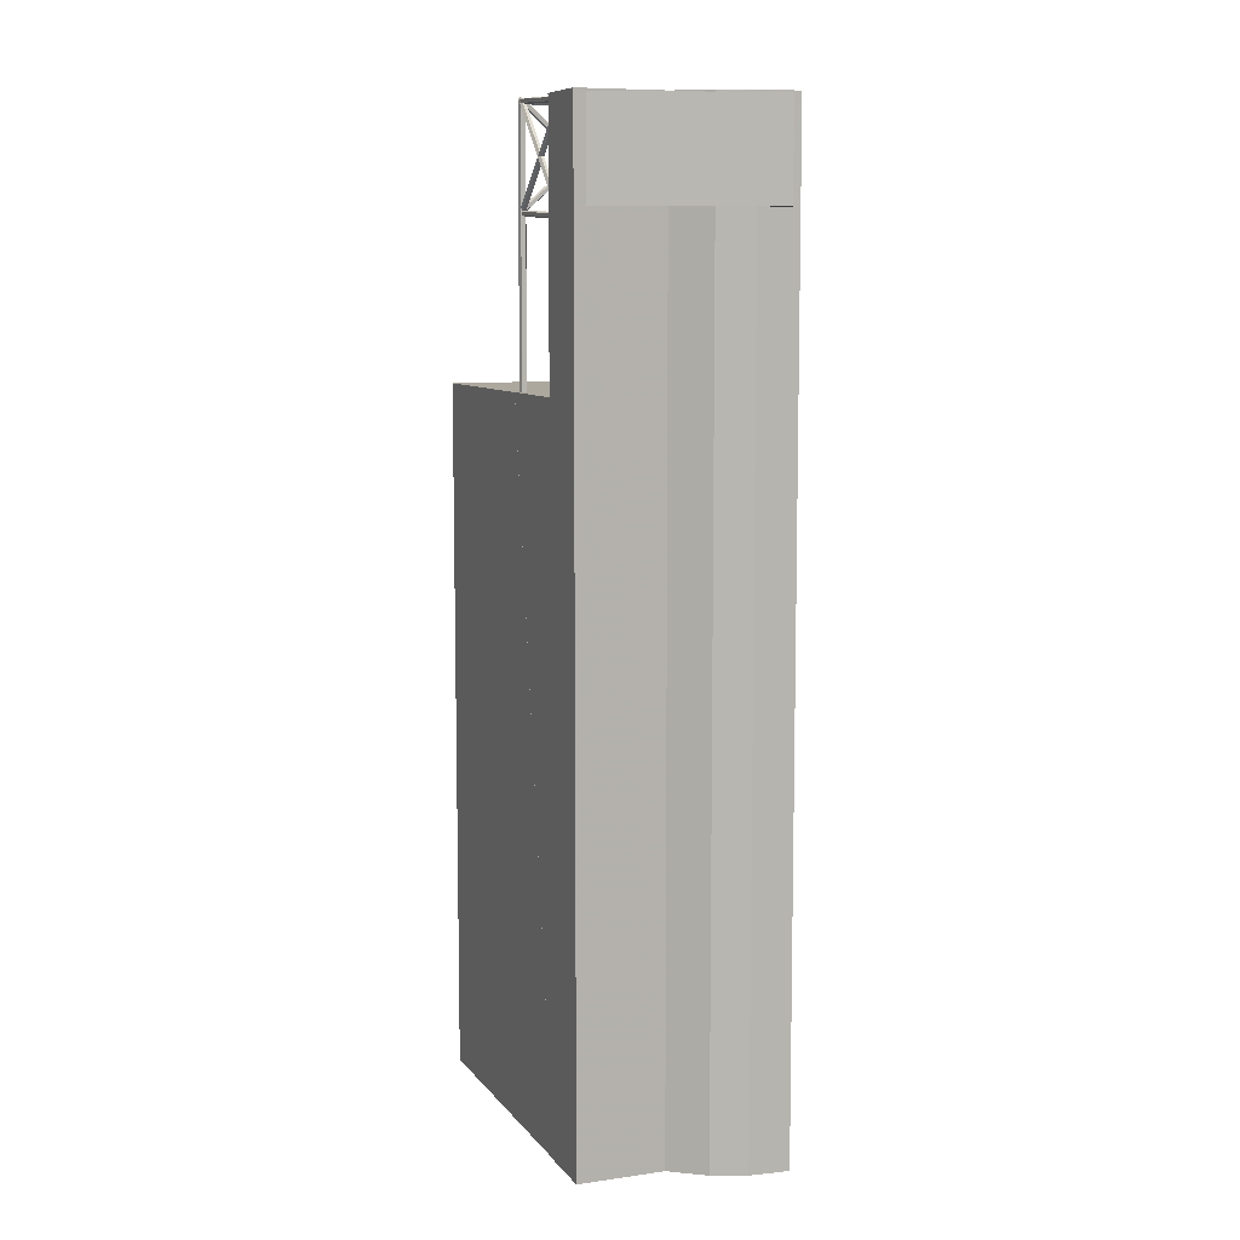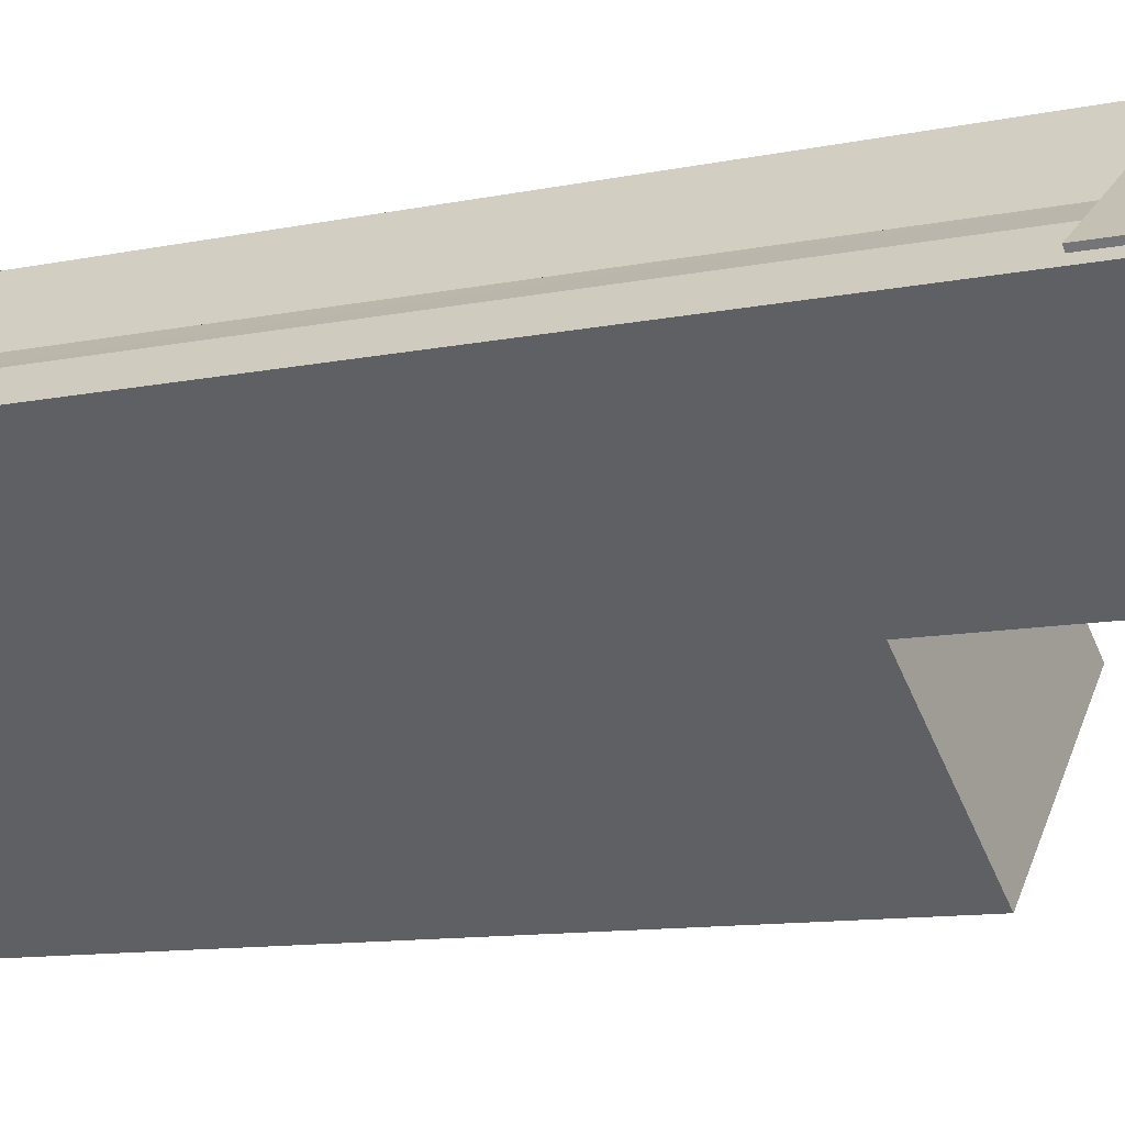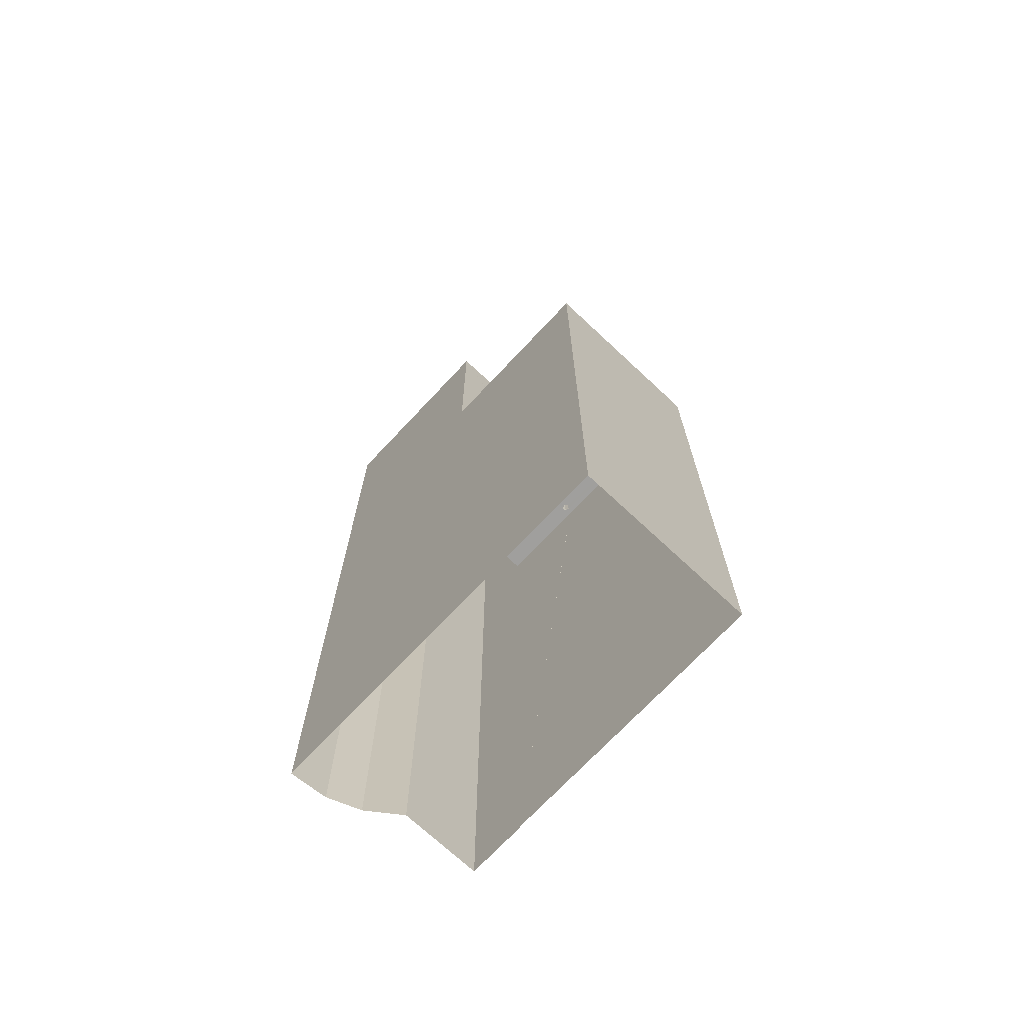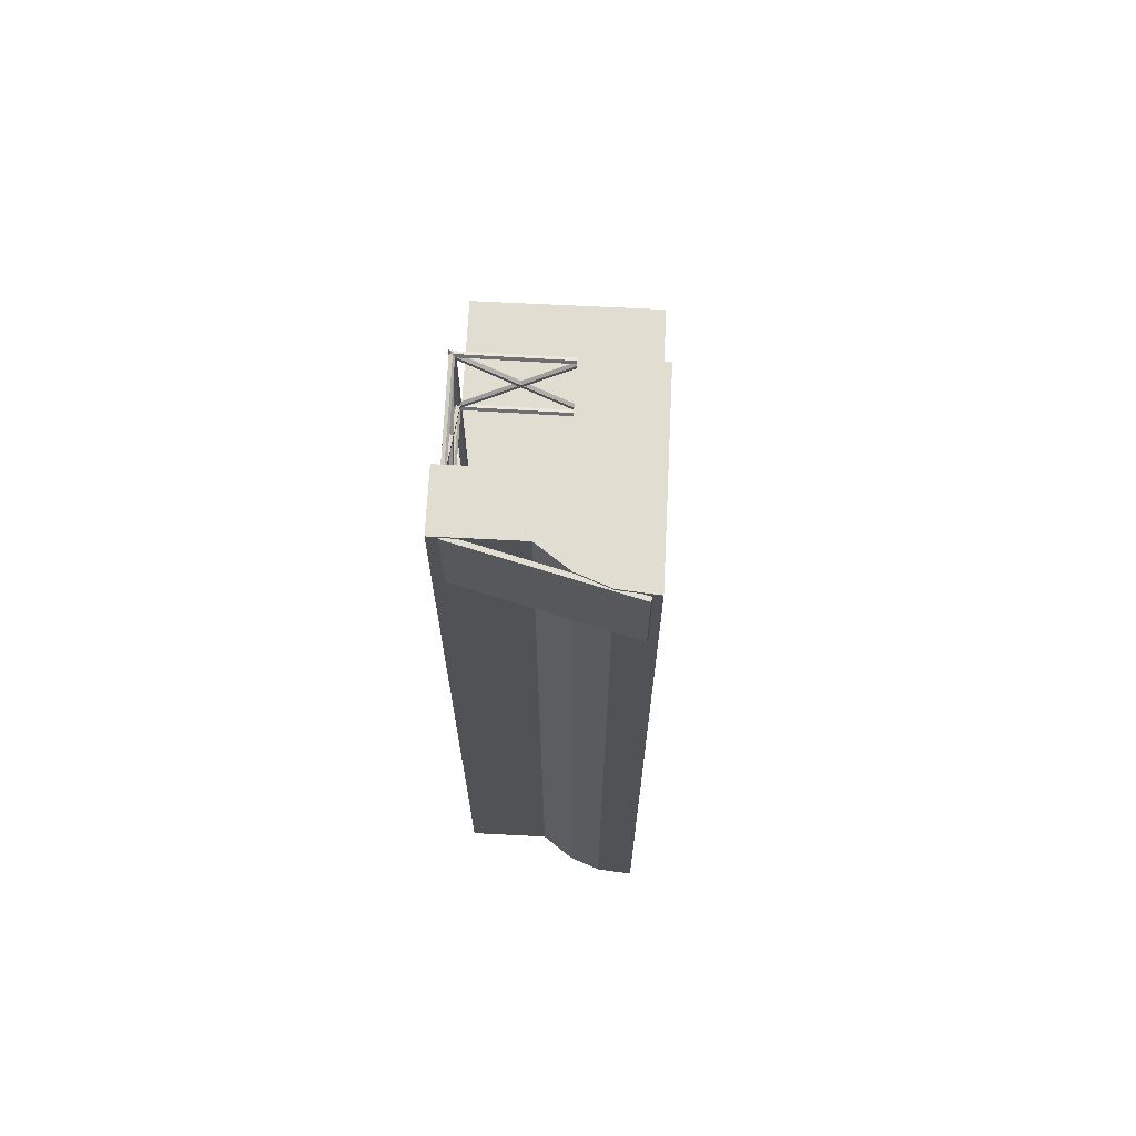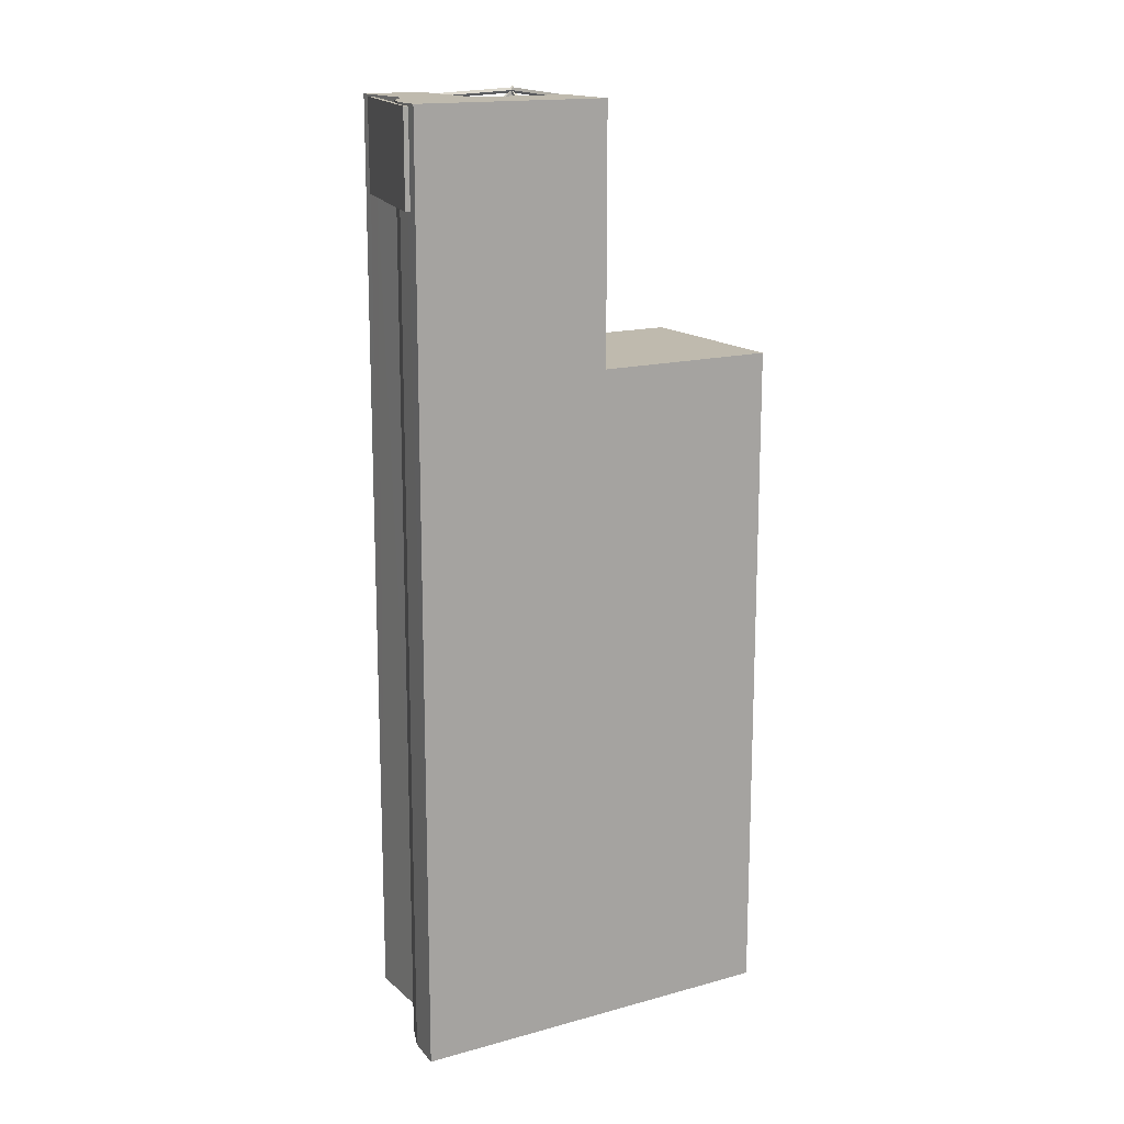
<metadata>
{"format":"obj","ext":"obj","renderer":"f3d","projection":"perspective","resolution":1024,"background":"white","views":[{"elev":8.6,"azim":-152.0,"up":"+Z"},{"elev":-9.5,"azim":-59.3,"up":"+Y"},{"elev":-71.4,"azim":6.1,"up":"+Z"},{"elev":68.7,"azim":-127.9,"up":"+Z"},{"elev":15.6,"azim":-71.1,"up":"+Z"}]}
</metadata>
<code>
v -6300 -3.631e+04 3.685
v -6300 -3.631e+04 3.685
v -6302 -3.631e+04 3.686
v -6310 -3.632e+04 3.686
v -6309 -3.631e+04 3.686
v -6307 -3.631e+04 3.686
v -6288 -3.632e+04 3.679
v -6295 -3.633e+04 3.678
v -6305 -3.631e+04 3.686
v -6303 -3.631e+04 49.22
v -6303 -3.631e+04 49.22
v -6307 -3.631e+04 49.22
v -6303 -3.631e+04 49.22
v -6310 -3.632e+04 49.22
v -6310 -3.632e+04 49.22
v -6310 -3.632e+04 49.22
v -6309 -3.631e+04 49.22
v -6296 -3.632e+04 49.08
v -6296 -3.632e+04 49.13
v -6296 -3.632e+04 49.1
v -6296 -3.632e+04 49.14
v -6296 -3.632e+04 49.14
v -6296 -3.632e+04 49.55
v -6298 -3.631e+04 51.64
v -6298 -3.631e+04 51.63
v -6296 -3.632e+04 49.49
v -6296 -3.632e+04 49.44
v -6296 -3.632e+04 49.44
v -6298 -3.631e+04 51.63
v -6298 -3.631e+04 51.63
v -6296 -3.632e+04 49.32
v -6300 -3.631e+04 54.01
v -6300 -3.631e+04 54.05
v -6300 -3.631e+04 54.02
v -6296 -3.632e+04 49.38
v -6300 -3.631e+04 54
v -6298 -3.631e+04 51.82
v -6298 -3.631e+04 51.81
v -6300 -3.631e+04 53.97
v -6298 -3.631e+04 51.75
v -6300 -3.631e+04 54.07
v -6298 -3.631e+04 51.64
v -6298 -3.631e+04 51.62
v -6300 -3.631e+04 53.8
v -6298 -3.631e+04 51.62
v -6296 -3.632e+04 49.2
v -6298 -3.631e+04 51.45
v -6296 -3.632e+04 49.34
v -6298 -3.631e+04 51.63
v -6296 -3.632e+04 49.2
v -6296 -3.632e+04 49.23
v -6296 -3.632e+04 49.2
v -6296 -3.632e+04 49.2
v -6298 -3.631e+04 51.5
v -6298 -3.631e+04 51.43
v -6296 -3.632e+04 49.23
v -6296 -3.632e+04 49.21
v -6298 -3.631e+04 51.62
v -6300 -3.631e+04 53.86
v -6298 -3.631e+04 51.62
v -6300 -3.631e+04 54.07
v -6298 -3.632e+04 51.61
v -6298 -3.632e+04 51.81
v -6296 -3.632e+04 49.56
v -6298 -3.632e+04 51.73
v -6298 -3.632e+04 51.74
v -6300 -3.632e+04 53.71
v -6298 -3.632e+04 51.85
v -6298 -3.632e+04 51.73
v -6300 -3.632e+04 53.94
v -6298 -3.632e+04 51.72
v -6300 -3.632e+04 53.64
v -6298 -3.632e+04 51.73
v -6300 -3.632e+04 53.77
v -6298 -3.632e+04 51.55
v -6296 -3.632e+04 49.2
v -6298 -3.632e+04 51.55
v -6298 -3.632e+04 51.74
v -6300 -3.632e+04 53.99
v -6300 -3.632e+04 53.95
v -6296 -3.632e+04 49.2
v -6296 -3.632e+04 49.22
v -6296 -3.632e+04 49.3
v -6296 -3.632e+04 49.53
v -6298 -3.632e+04 51.73
v -6298 -3.632e+04 51.74
v -6300 -3.632e+04 53.89
v -6300 -3.632e+04 54.02
v -6298 -3.632e+04 51.92
v -6300 -3.632e+04 54.02
v -6298 -3.632e+04 51.92
v -6296 -3.632e+04 49.23
v -6296 -3.632e+04 49.19
v -6298 -3.632e+04 51.61
v -6296 -3.632e+04 54.35
v -6296 -3.632e+04 54.35
v -6296 -3.632e+04 54.35
v -6296 -3.632e+04 54.35
v -6296 -3.632e+04 54.35
v -6296 -3.632e+04 54.35
v -6296 -3.632e+04 54.35
v -6296 -3.632e+04 54.35
v -6296 -3.632e+04 54.35
v -6296 -3.632e+04 54.35
v -6296 -3.632e+04 54.35
v -6296 -3.632e+04 54.35
v -6300 -3.631e+04 48.97
v -6300 -3.631e+04 48.94
v -6300 -3.631e+04 48.94
v -6300 -3.631e+04 48.89
v -6296 -3.632e+04 54.25
v -6296 -3.632e+04 54.21
v -6296 -3.632e+04 54.22
v -6296 -3.632e+04 54.23
v -6296 -3.632e+04 54.11
v -6296 -3.632e+04 54.06
v -6296 -3.632e+04 54.12
v -6300 -3.631e+04 48.88
v -6296 -3.632e+04 53.99
v -6300 -3.631e+04 49
v -6300 -3.631e+04 49.15
v -6300 -3.631e+04 49.09
v -6296 -3.632e+04 54.29
v -6296 -3.632e+04 54.19
v -6296 -3.632e+04 54.29
v -6300 -3.631e+04 48.88
v -6296 -3.632e+04 54.17
v -6296 -3.632e+04 54
v -6296 -3.632e+04 54.28
v -6296 -3.632e+04 54.02
v -6296 -3.632e+04 54.3
v -6296 -3.632e+04 54.26
v -6296 -3.632e+04 54.22
v -6300 -3.632e+04 49.66
v -6300 -3.632e+04 49.43
v -6296 -3.632e+04 54.3
v -6296 -3.632e+04 54.3
v -6300 -3.632e+04 49.36
v -6300 -3.632e+04 49.74
v -6300 -3.632e+04 49.61
v -6300 -3.632e+04 49.38
v -6300 -3.632e+04 49.42
v -6296 -3.632e+04 54.19
v -6300 -3.632e+04 49.49
v -6300 -3.632e+04 49.35
v -6296 -3.632e+04 54.44
v -6296 -3.632e+04 54.48
v -6296 -3.632e+04 54.59
v -6296 -3.632e+04 54.45
v -6296 -3.632e+04 54.4
v -6296 -3.632e+04 54.39
v -6296 -3.632e+04 54.48
v -6296 -3.632e+04 54.44
v -6296 -3.632e+04 54.46
v -6296 -3.632e+04 54.48
v -6296 -3.632e+04 49.08
v -6296 -3.632e+04 49.16
v -6300 -3.631e+04 48.84
v -6296 -3.632e+04 49.14
v -6296 -3.632e+04 49.18
v -6296 -3.632e+04 49.01
v -6300 -3.631e+04 48.76
v -6296 -3.632e+04 48.95
v -6300 -3.631e+04 48.7
v -6296 -3.632e+04 49.04
v -6296 -3.632e+04 49.01
v -6296 -3.632e+04 49.19
v -6300 -3.632e+04 49.03
v -6300 -3.632e+04 49.03
v -6300 -3.632e+04 49.08
v -6296 -3.632e+04 49.2
v -6300 -3.632e+04 49.03
v -6300 -3.632e+04 48.79
v -6296 -3.632e+04 48.95
v -6296 -3.632e+04 48.99
v -6300 -3.632e+04 48.85
v -6300 -3.632e+04 48.85
v -6300 -3.632e+04 48.85
v -6296 -3.632e+04 49.01
v -6300 -3.632e+04 48.93
v -6296 -3.632e+04 40.59
v -6296 -3.632e+04 40.59
v -6296 -3.632e+04 40.59
v -6296 -3.632e+04 40.59
v -6296 -3.632e+04 40.59
v -6300 -3.631e+04 40.59
v -6304 -3.632e+04 40.59
v -6300 -3.632e+04 40.59
v -6295 -3.633e+04 40.58
v -6288 -3.632e+04 40.58
v -6302 -3.632e+04 40.59
v -6296 -3.632e+04 40.59
v -6296 -3.632e+04 40.59
v -6296 -3.632e+04 54.34
v -6300 -3.631e+04 54.1
v -6300 -3.631e+04 54.24
v -6296 -3.632e+04 54.49
v -6296 -3.632e+04 54.26
v -6300 -3.631e+04 54.19
v -6300 -3.632e+04 54.33
v -6300 -3.632e+04 54.28
v -6300 -3.632e+04 54.28
v -6300 -3.632e+04 54.28
v -6300 -3.632e+04 54.18
v -6300 -3.632e+04 54.05
v -6300 -3.632e+04 54.1
v -6300 -3.632e+04 54.1
v -6300 -3.632e+04 54.1
v -6300 -3.632e+04 54.33
v -6304 -3.632e+04 54.33
v -6302 -3.632e+04 54.33
v -6310 -3.632e+04 54.33
v -6309 -3.631e+04 54.33
v -6305 -3.631e+04 54.33
v -6300 -3.631e+04 54.33
v -6302 -3.631e+04 54.33
v -6307 -3.631e+04 54.33
v -6303 -3.631e+04 54.22
v -6303 -3.631e+04 54.22
v -6303 -3.631e+04 54.22
v -6307 -3.631e+04 54.22
v -6309 -3.631e+04 54.22
v -6310 -3.632e+04 54.22
v -6310 -3.632e+04 54.22
v -6310 -3.632e+04 54.22
v -6296 -3.632e+04 48.96
v -6296 -3.632e+04 49.36
v -6305 -3.631e+04 54.22
v -6305 -3.631e+04 49.22
v -6304 -3.632e+04 49.14
v -6303 -3.632e+04 47.68
v -6304 -3.632e+04 54.23
v -6301 -3.631e+04 54.23
v -6300 -3.631e+04 53.42
v -6300 -3.631e+04 49.31
f 1 2 3
f 4 5 6
f 2 7 8
f 4 6 9
f 3 2 9
f 4 9 8
f 9 2 8
f 10 11 12
f 10 13 11
f 14 15 16
f 15 10 17
f 16 15 17
f 12 17 10
f 18 19 20
f 19 21 20
f 22 18 20
f 21 22 20
f 23 24 25
f 26 27 28
f 23 25 26
f 25 29 26
f 26 29 27
f 30 31 32
f 32 33 34
f 35 31 30
f 24 23 35
f 36 32 34
f 36 37 38
f 24 35 30
f 38 30 32
f 36 38 32
f 37 36 39
f 39 40 37
f 41 42 40
f 39 41 40
f 43 44 45
f 46 47 48
f 49 45 32
f 48 47 49
f 50 46 48
f 32 45 44
f 31 49 32
f 31 48 49
f 51 52 53
f 54 51 53
f 47 46 55
f 56 54 55
f 51 56 57
f 55 46 56
f 54 56 51
f 58 59 60
f 60 59 43
f 59 44 43
f 42 41 58
f 41 61 59
f 41 59 58
f 54 27 29
f 54 53 27
f 62 63 27
f 53 62 27
f 28 27 64
f 27 63 65
f 64 65 66
f 27 65 64
f 67 68 69
f 67 70 68
f 71 72 73
f 73 67 69
f 73 72 67
f 74 72 71
f 75 76 77
f 78 74 71
f 79 80 74
f 76 81 82
f 77 83 78
f 83 79 78
f 77 82 83
f 76 82 77
f 74 78 79
f 84 64 85
f 83 84 86
f 83 86 79
f 79 87 88
f 87 89 90
f 85 64 66
f 86 89 87
f 86 84 85
f 79 86 87
f 68 70 91
f 91 90 89
f 91 70 90
f 92 76 75
f 53 93 92
f 53 52 93
f 62 53 94
f 92 75 94
f 53 92 94
f 95 96 97
f 98 99 100
f 97 101 102
f 103 101 99
f 95 97 104
f 104 97 105
f 105 97 102
f 106 102 101
f 103 99 98
f 106 101 103
f 47 55 107
f 47 108 49
f 109 110 108
f 107 109 108
f 47 107 108
f 111 112 113
f 114 30 112
f 30 38 113
f 112 30 113
f 115 116 117
f 118 29 115
f 116 25 119
f 55 120 107
f 118 120 54
f 29 25 116
f 54 120 55
f 118 54 29
f 29 116 115
f 45 121 43
f 43 122 60
f 43 121 122
f 123 124 40
f 40 124 37
f 37 113 38
f 37 124 113
f 49 121 45
f 49 108 121
f 125 123 115
f 115 42 118
f 58 60 122
f 122 126 118
f 123 40 115
f 42 58 118
f 115 40 42
f 118 58 122
f 25 24 119
f 127 119 30
f 127 30 114
f 119 24 30
f 85 66 128
f 117 128 115
f 128 65 115
f 128 66 65
f 129 86 130
f 130 85 128
f 130 86 85
f 131 132 129
f 91 89 133
f 132 133 86
f 129 132 86
f 133 89 86
f 62 94 134
f 63 115 65
f 94 135 134
f 63 62 134
f 125 115 136
f 137 125 136
f 136 63 134
f 136 115 63
f 77 138 75
f 75 135 94
f 75 138 135
f 73 139 71
f 71 140 78
f 78 140 141
f 141 140 142
f 71 139 140
f 136 134 68
f 134 139 73
f 143 136 68
f 133 143 91
f 69 134 73
f 68 134 69
f 91 143 68
f 138 77 144
f 145 144 141
f 144 78 141
f 144 77 78
f 98 146 103
f 103 146 147
f 147 146 148
f 146 149 148
f 150 147 151
f 106 103 150
f 103 147 150
f 149 152 148
f 151 147 104
f 105 151 104
f 148 153 147
f 147 153 104
f 148 154 153
f 104 153 95
f 155 154 148
f 152 155 148
f 56 120 156
f 57 56 157
f 118 126 158
f 120 118 158
f 159 157 156
f 156 120 158
f 157 56 156
f 160 161 109
f 161 162 109
f 162 110 109
f 162 161 163
f 164 162 163
f 165 156 166
f 156 158 166
f 166 158 163
f 158 164 163
f 109 107 160
f 50 160 46
f 107 120 56
f 46 107 56
f 160 107 46
f 167 168 169
f 92 170 76
f 81 76 171
f 171 168 167
f 169 168 172
f 76 170 168
f 171 76 168
f 173 174 175
f 176 177 178
f 173 175 176
f 175 179 176
f 179 177 176
f 167 177 179
f 167 169 177
f 93 159 156
f 156 180 92
f 93 156 92
f 180 170 92
f 165 174 156
f 174 173 180
f 174 180 156
f 181 182 183
f 181 184 182
f 185 186 187
f 183 186 181
f 188 189 190
f 184 190 182
f 188 191 189
f 185 187 188
f 181 186 185
f 184 192 190
f 185 188 193
f 188 192 193
f 190 192 188
f 39 194 195
f 195 61 41
f 123 137 194
f 123 125 137
f 39 124 194
f 39 195 41
f 194 124 123
f 196 194 197
f 196 195 194
f 100 198 34
f 34 33 199
f 98 100 146
f 100 199 146
f 100 34 199
f 155 152 197
f 146 199 149
f 152 149 197
f 149 196 197
f 149 199 196
f 102 106 150
f 39 36 124
f 111 113 198
f 124 36 113
f 113 36 34
f 113 34 198
f 102 150 151
f 105 102 151
f 155 197 154
f 197 200 154
f 154 201 153
f 153 201 202
f 202 201 203
f 154 200 201
f 200 197 194
f 204 200 194
f 136 143 194
f 137 136 194
f 143 205 204
f 194 143 204
f 205 143 133
f 206 207 208
f 205 133 206
f 133 132 206
f 132 207 206
f 207 132 202
f 202 96 153
f 96 95 153
f 131 96 132
f 132 96 202
f 209 210 211
f 211 210 212
f 212 210 213
f 214 210 215
f 214 215 216
f 213 210 217
f 217 210 214
f 218 219 220
f 220 219 221
f 222 219 223
f 221 219 222
f 224 222 223
f 224 223 225
f 88 80 79
f 226 192 184
f 22 227 192
f 22 192 18
f 192 226 18
f 198 112 111
f 100 99 198
f 99 112 198
f 127 35 119
f 119 26 116
f 35 23 119
f 119 23 26
f 57 157 51
f 185 166 163
f 185 163 181
f 181 161 48
f 160 50 48
f 161 160 48
f 181 163 161
f 112 99 114
f 99 101 114
f 114 101 127
f 127 101 35
f 181 226 184
f 31 101 226
f 181 48 226
f 35 101 31
f 48 31 226
f 18 226 19
f 21 227 22
f 97 227 101
f 226 101 19
f 21 19 227
f 101 227 19
f 175 193 192
f 227 130 84
f 131 129 96
f 129 97 96
f 192 227 179
f 171 167 82
f 83 227 84
f 82 167 83
f 130 97 129
f 227 97 130
f 175 192 179
f 227 167 179
f 83 167 227
f 26 64 116
f 117 116 128
f 28 64 26
f 130 128 84
f 128 64 84
f 116 64 128
f 81 171 82
f 51 157 52
f 52 159 93
f 52 157 159
f 165 166 174
f 175 174 193
f 193 174 185
f 174 166 185
f 142 145 141
f 172 177 169
f 172 178 177
f 190 7 182
f 183 2 186
f 183 182 2
f 182 7 2
f 189 8 7
f 190 189 7
f 189 191 8
f 8 191 4
f 4 191 212
f 191 211 212
f 203 207 202
f 203 208 207
f 17 5 16
f 222 224 213
f 5 4 16
f 213 224 212
f 16 4 212
f 224 16 212
f 5 17 12
f 12 6 5
f 6 12 217
f 213 221 222
f 217 221 213
f 12 221 217
f 228 229 217
f 9 6 229
f 228 217 214
f 229 6 217
f 228 214 220
f 11 9 229
f 220 214 216
f 11 3 9
f 216 3 13
f 13 3 11
f 220 216 218
f 13 218 216
f 215 1 3
f 216 215 3
f 230 187 231
f 232 233 210
f 186 2 1
f 231 187 186
f 215 210 233
f 215 186 1
f 195 233 59
f 122 231 158
f 32 234 215
f 121 108 235
f 235 215 234
f 33 32 199
f 108 110 162
f 195 59 61
f 126 122 158
f 215 196 199
f 195 196 233
f 158 231 164
f 162 164 186
f 164 231 186
f 233 196 215
f 235 186 215
f 32 215 199
f 108 162 235
f 162 186 235
f 74 140 72
f 200 209 201
f 173 176 188
f 187 173 188
f 134 135 230
f 67 139 134
f 72 140 139
f 87 90 206
f 210 209 200
f 144 168 138
f 135 138 170
f 67 204 70
f 90 70 205
f 232 210 204
f 170 138 168
f 232 134 230
f 230 173 187
f 67 72 139
f 204 210 200
f 135 170 180
f 70 204 205
f 90 205 206
f 230 180 173
f 135 180 230
f 232 67 134
f 204 67 232
f 178 188 176
f 178 191 188
f 201 209 203
f 140 74 80
f 211 191 178
f 209 211 203
f 144 145 168
f 80 142 140
f 87 206 88
f 145 172 168
f 142 172 145
f 208 203 80
f 206 208 88
f 211 178 172
f 88 208 80
f 203 211 80
f 211 142 80
f 211 172 142
f 11 229 228
f 220 11 228
f 121 235 234
f 234 32 44
f 122 121 234
f 233 232 230
f 59 233 122
f 122 230 231
f 59 234 44
f 59 122 234
f 233 230 122
f 225 223 15
f 14 225 15
f 10 223 219
f 10 15 223
f 218 10 219
f 218 13 10
f 224 225 14
f 16 224 14
f 221 11 220
f 221 12 11

</code>
